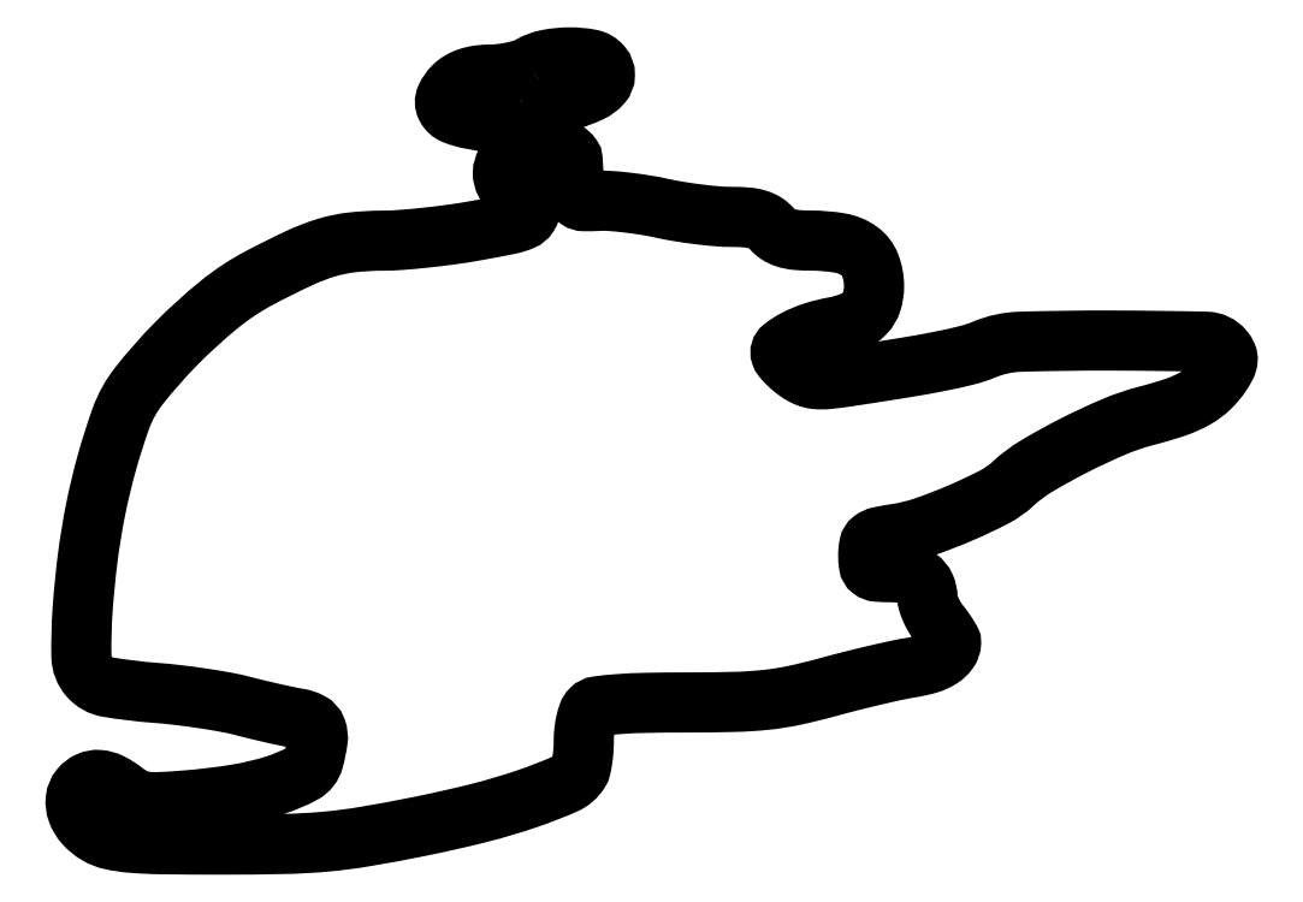
<metadata>
{"format":"dxf","ext":"dxf","renderer":"ezdxf+matplotlib","layout":"modelspace","background":"white","min_lineweight":24,"dpi":150}
</metadata>
<code>
0
SECTION
2
ENTITIES
0
POLYLINE
8
0
66
1
70
1
0
VERTEX
8
0
10
77
20
131.5
42
-0.05305
0
VERTEX
8
0
10
75.74
20
130.9
42
-0.02341
0
VERTEX
8
0
10
73.99
20
130.5
42
-0.02286
0
VERTEX
8
0
10
72.06
20
130.2
42
-0.02848
0
VERTEX
8
0
10
70.25
20
130
42
0.02999
0
VERTEX
8
0
10
68.25
20
129.9
42
0.04612
0
VERTEX
8
0
10
66.56
20
129.5
42
0.05311
0
VERTEX
8
0
10
65.16
20
128.9
42
0.06523
0
VERTEX
8
0
10
64.02
20
128
42
0.0881
0
VERTEX
8
0
10
62.72
20
126.2
42
0.2304
0
VERTEX
8
0
10
62.75
20
124.6
42
0.1789
0
VERTEX
8
0
10
64.1
20
123.3
42
0.05387
0
VERTEX
8
0
10
66.82
20
122.5
42
-0.004719
0
VERTEX
8
0
10
68.36
20
122.3
42
-0.004336
0
VERTEX
8
0
10
69.93
20
121.9
42
-0.004334
0
VERTEX
8
0
10
71.33
20
121.6
42
-0.01424
0
VERTEX
8
0
10
72.25
20
121.4
42
-0.1744
0
VERTEX
8
0
10
73.4
20
120.5
42
-0.1271
0
VERTEX
8
0
10
73.93
20
119
42
-0.09635
0
VERTEX
8
0
10
73.73
20
117.1
42
-0.06573
0
VERTEX
8
0
10
72.81
20
115.1
42
0.1387
0
VERTEX
8
0
10
72.33
20
113.4
42
0.1291
0
VERTEX
8
0
10
72.77
20
111.7
42
0.129
0
VERTEX
8
0
10
73.98
20
110.5
42
0.1386
0
VERTEX
8
0
10
75.62
20
110
42
-0.1615
0
VERTEX
8
0
10
76.16
20
109.8
42
-0.09977
0
VERTEX
8
0
10
76.6
20
109.3
42
-0.07853
0
VERTEX
8
0
10
76.9
20
108.6
42
-0.05482
0
VERTEX
8
0
10
77
20
107.7
42
-0.141
0
VERTEX
8
0
10
76.61
20
106.3
42
-0.1523
0
VERTEX
8
0
10
75.58
20
105.4
42
-0.05226
0
VERTEX
8
0
10
73.32
20
104.7
42
-0.005071
0
VERTEX
8
0
10
67.69
20
103.7
42
-0.009994
0
VERTEX
8
0
10
63.66
20
103
42
-0.007667
0
VERTEX
8
0
10
59.23
20
102.5
42
-0.007761
0
VERTEX
8
0
10
55.06
20
102.1
42
-0.01818
0
VERTEX
8
0
10
51.94
20
102
42
0.02749
0
VERTEX
8
0
10
46.82
20
101.7
42
0.0454
0
VERTEX
8
0
10
42.58
20
100.8
42
0.03621
0
VERTEX
8
0
10
37.96
20
99.04
42
0.01148
0
VERTEX
8
0
10
31.33
20
95.75
42
0.04936
0
VERTEX
8
0
10
24.52
20
91.25
42
0.02787
0
VERTEX
8
0
10
17.18
20
84.59
42
0.02738
0
VERTEX
8
0
10
10.92
20
77.5
42
0.08191
0
VERTEX
8
0
10
7.805
20
71.85
42
0.01784
0
VERTEX
8
0
10
5.403
20
64.24
42
0.01825
0
VERTEX
8
0
10
3.571
20
56.53
42
0.01755
0
VERTEX
8
0
10
2.25
20
48.43
42
0.01412
0
VERTEX
8
0
10
1.383
20
39.65
42
0.02264
0
VERTEX
8
0
10
1.187
20
31.75
42
0.1758
0
VERTEX
8
0
10
2.494
20
28.37
42
0.1741
0
VERTEX
8
0
10
5.676
20
26.59
42
0.02213
0
VERTEX
8
0
10
13.59
20
25.63
42
-0.01035
0
VERTEX
8
0
10
17.44
20
25.26
42
-0.007849
0
VERTEX
8
0
10
21.65
20
24.69
42
-0.007944
0
VERTEX
8
0
10
25.58
20
24.04
42
-0.0183
0
VERTEX
8
0
10
28.5
20
23.39
42
0.004282
0
VERTEX
8
0
10
31.04
20
22.76
42
0.003766
0
VERTEX
8
0
10
33.69
20
22.14
42
0.003786
0
VERTEX
8
0
10
36.1
20
21.62
42
0.01137
0
VERTEX
8
0
10
37.75
20
21.31
42
-0.07917
0
VERTEX
8
0
10
39.79
20
20.64
42
-0.185
0
VERTEX
8
0
10
40.84
20
19.46
42
-0.1268
0
VERTEX
8
0
10
41.05
20
17.53
42
-0.02985
0
VERTEX
8
0
10
40.39
20
14.33
42
-0.2058
0
VERTEX
8
0
10
38.58
20
12.03
42
-0.04728
0
VERTEX
8
0
10
33.93
20
10.05
42
-0.03747
0
VERTEX
8
0
10
27.26
20
8.469
42
-0.01952
0
VERTEX
8
0
10
18.76
20
7.453
42
-0.008464
0
VERTEX
8
0
10
14.29
20
7.17
42
-0.04658
0
VERTEX
8
0
10
11.88
20
7.283
42
-0.07845
0
VERTEX
8
0
10
10.14
20
7.815
42
-0.05339
0
VERTEX
8
0
10
8.38
20
8.916
42
0.04822
0
VERTEX
8
0
10
6.154
20
10.34
42
0.09855
0
VERTEX
8
0
10
4.167
20
10.91
42
0.127
0
VERTEX
8
0
10
2.451
20
10.61
42
0.1138
0
VERTEX
8
0
10
1.011
20
9.513
42
0.1468
0
VERTEX
8
0
10
0.2362
20
7.687
42
0.1159
0
VERTEX
8
0
10
0.4964
20
5.546
42
0.097
0
VERTEX
8
0
10
1.774
20
3.439
42
0.07482
0
VERTEX
8
0
10
3.863
20
1.74
42
0.07938
0
VERTEX
8
0
10
6.201
20
0.8192
42
0.03355
0
VERTEX
8
0
10
9.547
20
0.3148
42
0.01755
0
VERTEX
8
0
10
14.87
20
0.06189
42
0.003089
0
VERTEX
8
0
10
24.89
20
0
42
0.005235
0
VERTEX
8
0
10
35.55
20
0.1116
42
0.01766
0
VERTEX
8
0
10
42.51
20
0.5034
42
0.01933
0
VERTEX
8
0
10
49.09
20
1.366
42
0.007269
0
VERTEX
8
0
10
58.23
20
3.062
42
0.01225
0
VERTEX
8
0
10
68.27
20
5.332
42
0.02073
0
VERTEX
8
0
10
76.54
20
7.784
42
0.02077
0
VERTEX
8
0
10
82.78
20
10.21
42
0.149
0
VERTEX
8
0
10
85.2
20
12.29
42
0.08625
0
VERTEX
8
0
10
85.5
20
13.01
42
0.01861
0
VERTEX
8
0
10
85.75
20
14.34
42
0.0189
0
VERTEX
8
0
10
85.92
20
15.91
42
0.01706
0
VERTEX
8
0
10
85.98
20
17.55
42
-0.02684
0
VERTEX
8
0
10
86.08
20
19.19
42
-0.0291
0
VERTEX
8
0
10
86.35
20
20.76
42
-0.03035
0
VERTEX
8
0
10
86.74
20
22.07
42
-0.1096
0
VERTEX
8
0
10
87.2
20
22.8
42
-0.1651
0
VERTEX
8
0
10
88.35
20
23.36
42
-0.01391
0
VERTEX
8
0
10
91.67
20
23.71
42
-0.01388
0
VERTEX
8
0
10
96.37
20
23.93
42
-0.004965
0
VERTEX
8
0
10
103.1
20
24
42
0.005988
0
VERTEX
8
0
10
111.4
20
24.1
42
0.02068
0
VERTEX
8
0
10
116.8
20
24.45
42
0.02603
0
VERTEX
8
0
10
121.5
20
25.2
42
0.01442
0
VERTEX
8
0
10
127.1
20
26.57
42
-0.004979
0
VERTEX
8
0
10
131.1
20
27.62
42
-0.0045
0
VERTEX
8
0
10
135.2
20
28.62
42
-0.00451
0
VERTEX
8
0
10
138.9
20
29.44
42
-0.0143
0
VERTEX
8
0
10
141.3
20
29.91
42
0.03398
0
VERTEX
8
0
10
144.2
20
30.55
42
0.06842
0
VERTEX
8
0
10
146.2
20
31.49
42
0.09589
0
VERTEX
8
0
10
147.5
20
32.7
42
0.1509
0
VERTEX
8
0
10
148
20
34.12
42
0.1352
0
VERTEX
8
0
10
147.9
20
34.48
42
0.01216
0
VERTEX
8
0
10
147.4
20
35.3
42
0.01511
0
VERTEX
8
0
10
146.8
20
36.25
42
0.01124
0
VERTEX
8
0
10
146
20
37.27
42
-0.03193
0
VERTEX
8
0
10
145.2
20
38.39
42
-0.0288
0
VERTEX
8
0
10
144.6
20
39.62
42
-0.02996
0
VERTEX
8
0
10
144.1
20
40.8
42
-0.07612
0
VERTEX
8
0
10
144
20
41.71
42
0.1063
0
VERTEX
8
0
10
143.6
20
43.59
42
0.1362
0
VERTEX
8
0
10
142.5
20
44.94
42
0.1051
0
VERTEX
8
0
10
140.5
20
45.74
42
0.04668
0
VERTEX
8
0
10
137.8
20
46
42
-0.01769
0
VERTEX
8
0
10
135.5
20
46.08
42
-0.1457
0
VERTEX
8
0
10
134.6
20
46.44
42
-0.1962
0
VERTEX
8
0
10
134.1
20
47.21
42
-0.03662
0
VERTEX
8
0
10
134
20
48.89
42
-0.04978
0
VERTEX
8
0
10
134.2
20
50.56
42
-0.1825
0
VERTEX
8
0
10
134.7
20
51.44
42
-0.112
0
VERTEX
8
0
10
135.9
20
51.98
42
-0.01364
0
VERTEX
8
0
10
138.7
20
52.48
42
0.04549
0
VERTEX
8
0
10
143.4
20
53.63
42
0.01874
0
VERTEX
8
0
10
149.5
20
55.98
42
0.0178
0
VERTEX
8
0
10
155.3
20
58.69
42
0.06826
0
VERTEX
8
0
10
158.5
20
60.96
42
-0.05287
0
VERTEX
8
0
10
162.4
20
63.9
42
-0.01687
0
VERTEX
8
0
10
168.8
20
67.42
42
-0.01736
0
VERTEX
8
0
10
175.6
20
70.58
42
-0.03764
0
VERTEX
8
0
10
181
20
72.42
42
0.01829
0
VERTEX
8
0
10
185.8
20
73.85
42
0.04724
0
VERTEX
8
0
10
189.2
20
75.34
42
0.06189
0
VERTEX
8
0
10
191.6
20
77.14
42
0.05776
0
VERTEX
8
0
10
193.6
20
79.52
42
0.02621
0
VERTEX
8
0
10
194.4
20
80.87
42
0.09461
0
VERTEX
8
0
10
194.7
20
81.81
42
0.1291
0
VERTEX
8
0
10
194.5
20
82.63
42
0.06936
0
VERTEX
8
0
10
194
20
83.51
42
0.2173
0
VERTEX
8
0
10
191.1
20
84.92
42
0.004834
0
VERTEX
8
0
10
175
20
85.12
42
0.008203
0
VERTEX
8
0
10
159.6
20
84.91
42
0.09171
0
VERTEX
8
0
10
153.6
20
83.62
42
-0.03749
0
VERTEX
8
0
10
150.7
20
82.64
42
-0.01253
0
VERTEX
8
0
10
146.3
20
81.65
42
-0.008743
0
VERTEX
8
0
10
140
20
80.51
42
-0.002774
0
VERTEX
8
0
10
130.5
20
79.03
42
-0.01219
0
VERTEX
8
0
10
127.2
20
78.61
42
-0.05013
0
VERTEX
8
0
10
125.2
20
78.61
42
-0.07555
0
VERTEX
8
0
10
123.6
20
79.01
42
-0.05525
0
VERTEX
8
0
10
122.1
20
79.88
42
-0.0211
0
VERTEX
8
0
10
121.1
20
80.63
42
-0.02258
0
VERTEX
8
0
10
120.2
20
81.44
42
-0.02287
0
VERTEX
8
0
10
119.6
20
82.2
42
-0.09051
0
VERTEX
8
0
10
119.2
20
82.75
42
-0.3156
0
VERTEX
8
0
10
119.6
20
83.9
42
-0.04785
0
VERTEX
8
0
10
121.7
20
85.28
42
-0.04204
0
VERTEX
8
0
10
124.8
20
86.54
42
-0.03288
0
VERTEX
8
0
10
128.2
20
87.41
42
0.05085
0
VERTEX
8
0
10
131.3
20
88.3
42
0.1039
0
VERTEX
8
0
10
133.4
20
89.69
42
0.1179
0
VERTEX
8
0
10
134.6
20
91.68
42
0.07767
0
VERTEX
8
0
10
135
20
94.32
42
0.08981
0
VERTEX
8
0
10
134.3
20
97.84
42
0.1473
0
VERTEX
8
0
10
132.5
20
100.2
42
0.114
0
VERTEX
8
0
10
129.3
20
101.6
42
0.04213
0
VERTEX
8
0
10
124.3
20
102
42
-0.02159
0
VERTEX
8
0
10
121.9
20
102.1
42
-0.05248
0
VERTEX
8
0
10
120.1
20
102.4
42
-0.06936
0
VERTEX
8
0
10
118.8
20
103.1
42
-0.07253
0
VERTEX
8
0
10
117.7
20
104
42
0.07349
0
VERTEX
8
0
10
116.6
20
105
42
0.07067
0
VERTEX
8
0
10
115.3
20
105.6
42
0.05197
0
VERTEX
8
0
10
113.5
20
105.9
42
0.01984
0
VERTEX
8
0
10
111
20
106
42
-0.02105
0
VERTEX
8
0
10
108.5
20
106.1
42
-0.009694
0
VERTEX
8
0
10
105.4
20
106.4
42
-0.009582
0
VERTEX
8
0
10
102.1
20
106.9
42
-0.0131
0
VERTEX
8
0
10
99.2
20
107.5
42
0.0132
0
VERTEX
8
0
10
96.34
20
108
42
0.01114
0
VERTEX
8
0
10
93.29
20
108.4
42
0.01129
0
VERTEX
8
0
10
90.49
20
108.7
42
0.03049
0
VERTEX
8
0
10
88.5
20
108.7
42
-0.01543
0
VERTEX
8
0
10
86.05
20
108.7
42
-0.1463
0
VERTEX
8
0
10
85.06
20
109
42
-0.2009
0
VERTEX
8
0
10
84.55
20
109.7
42
-0.03331
0
VERTEX
8
0
10
84.34
20
111.5
42
0.000876
0
VERTEX
8
0
10
84.27
20
112.7
42
0.000885
0
VERTEX
8
0
10
84.2
20
114
42
0.000862
0
VERTEX
8
0
10
84.14
20
115
42
0.0036
0
VERTEX
8
0
10
84.09
20
115.7
42
0.1351
0
VERTEX
8
0
10
83.91
20
116.2
42
0.06029
0
VERTEX
8
0
10
83.44
20
116.7
42
0.05342
0
VERTEX
8
0
10
82.77
20
117.2
42
0.04866
0
VERTEX
8
0
10
82
20
117.5
42
-0.08746
0
VERTEX
8
0
10
81.07
20
118
42
-0.1109
0
VERTEX
8
0
10
80.45
20
118.7
42
-0.08471
0
VERTEX
8
0
10
80.11
20
119.8
42
-0.03373
0
VERTEX
8
0
10
80
20
121.4
42
-0.03811
0
VERTEX
8
0
10
80.14
20
123.3
42
-0.1425
0
VERTEX
8
0
10
80.64
20
124.3
42
-0.1183
0
VERTEX
8
0
10
81.68
20
125.1
42
-0.02254
0
VERTEX
8
0
10
83.88
20
125.8
42
0.03575
0
VERTEX
8
0
10
87.05
20
127
42
0.1006
0
VERTEX
8
0
10
88.95
20
128.4
42
0.1829
0
VERTEX
8
0
10
89.55
20
130
42
0.1781
0
VERTEX
8
0
10
89
20
131.5
42
0.1739
0
VERTEX
8
0
10
87.13
20
132.6
42
0.04735
0
VERTEX
8
0
10
83.66
20
132.9
42
0.04739
0
VERTEX
8
0
10
79.92
20
132.6
42
0.08267
0
SEQEND
0
ENDSEC
0
EOF

</code>
